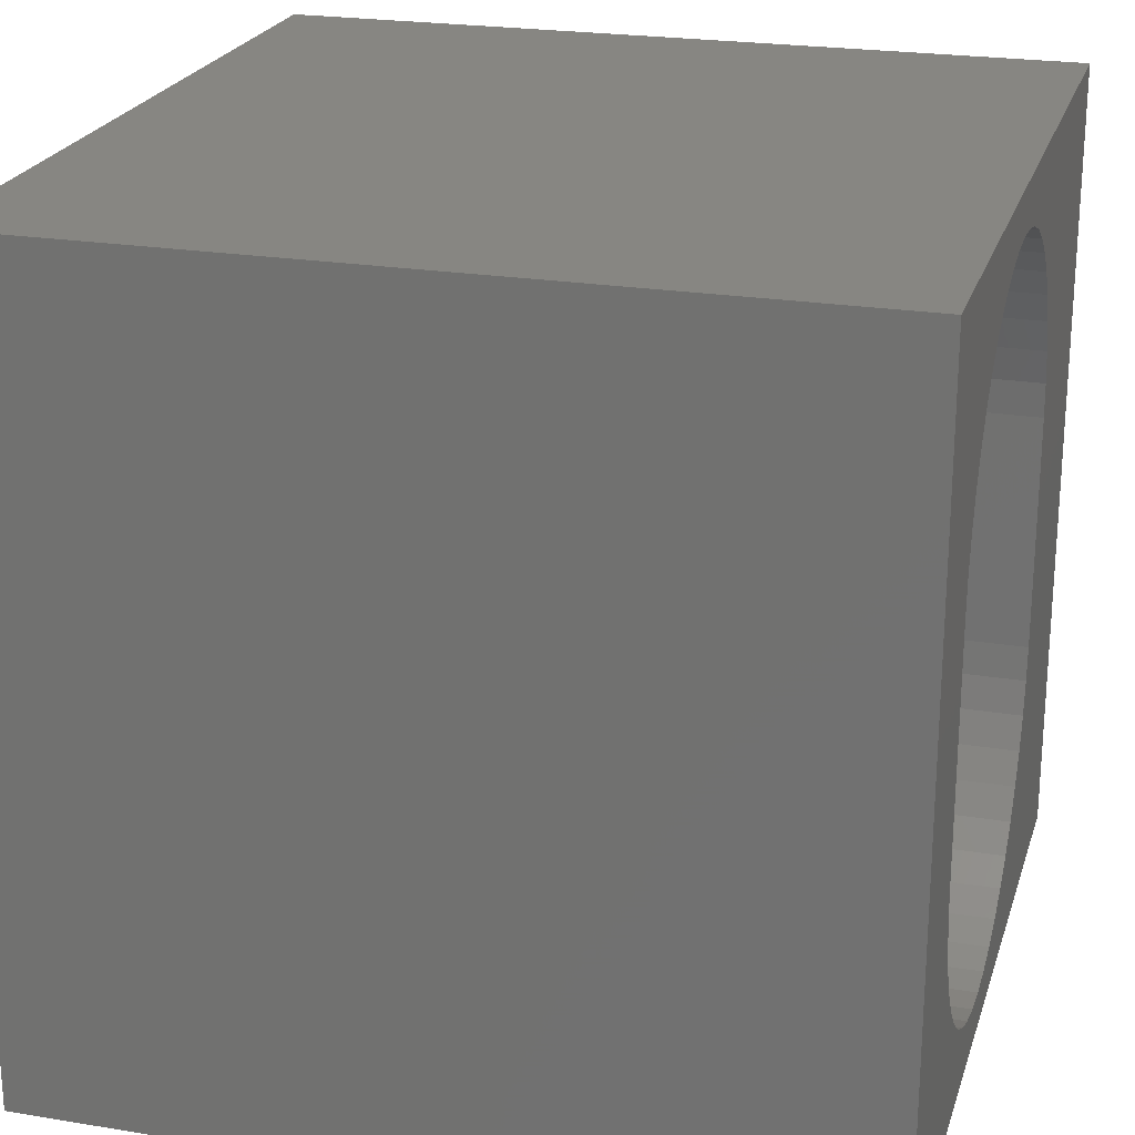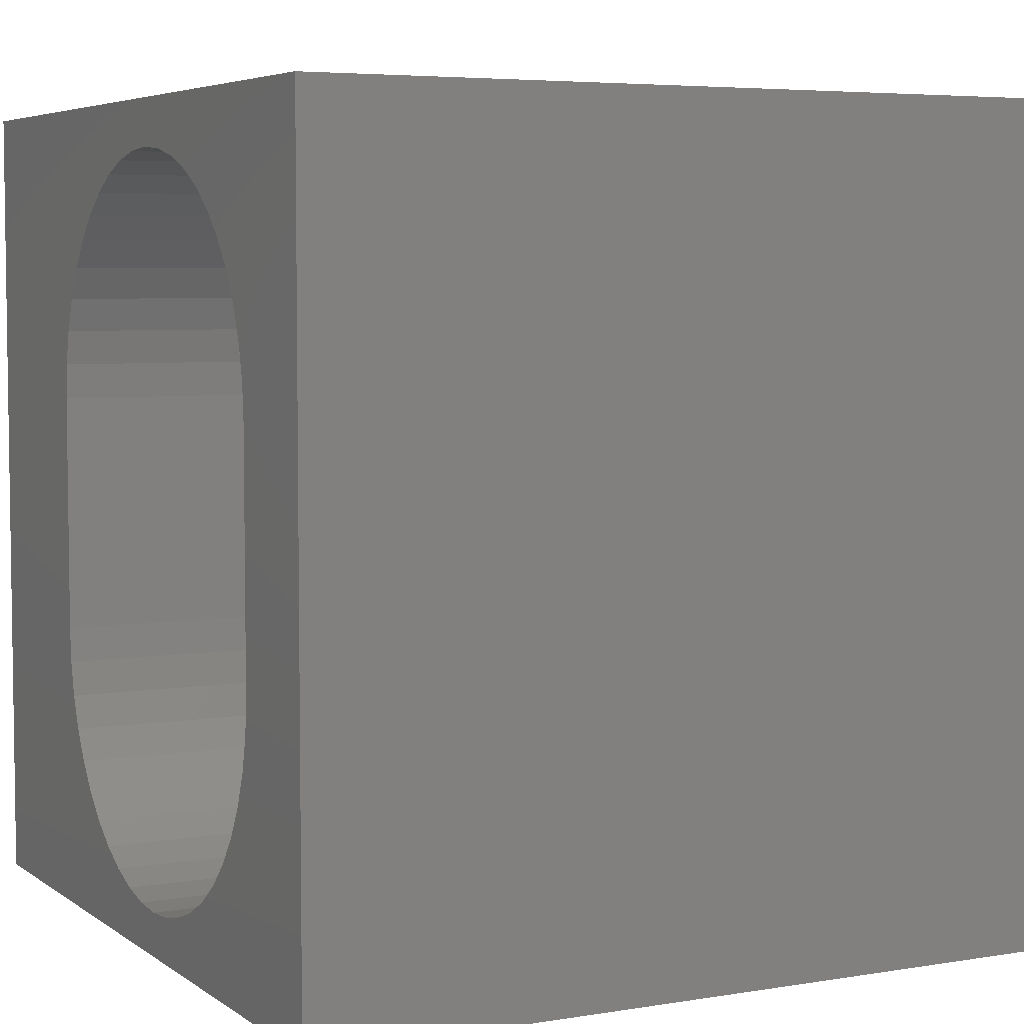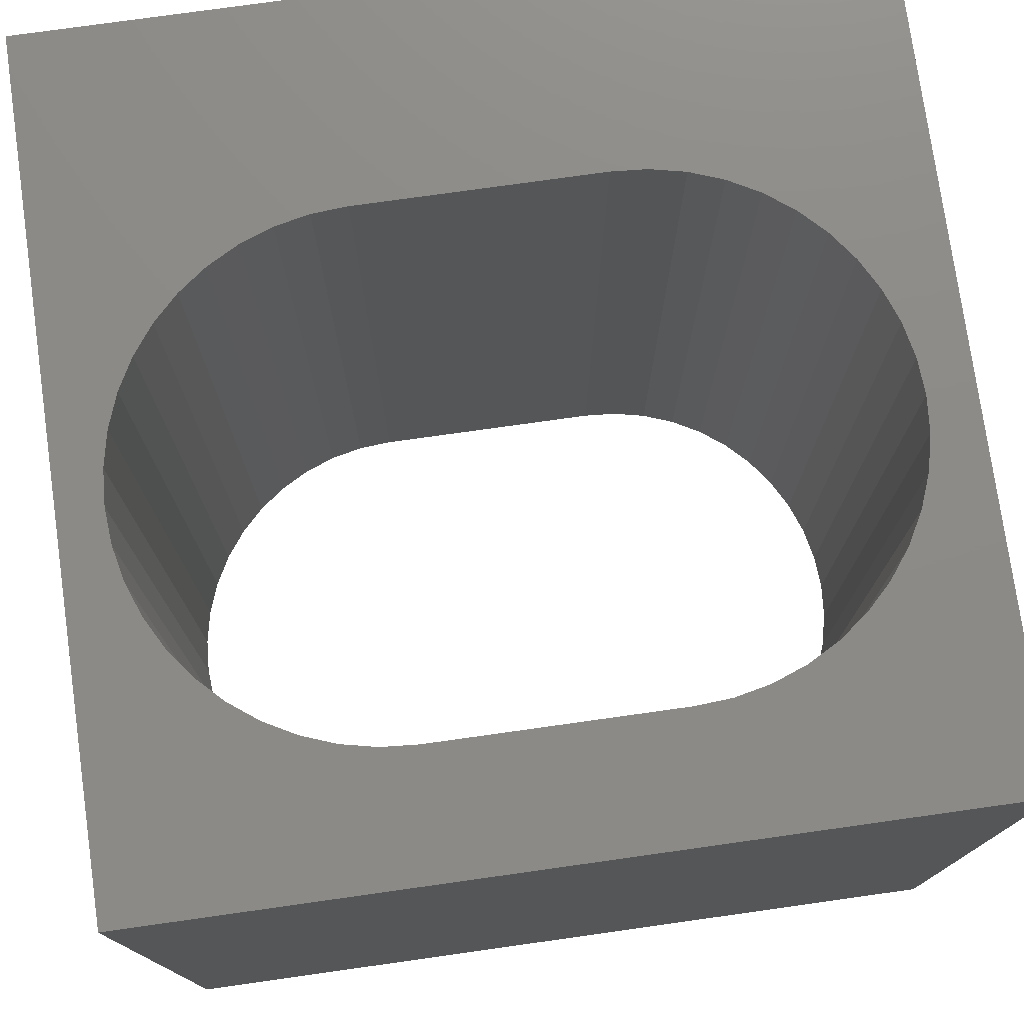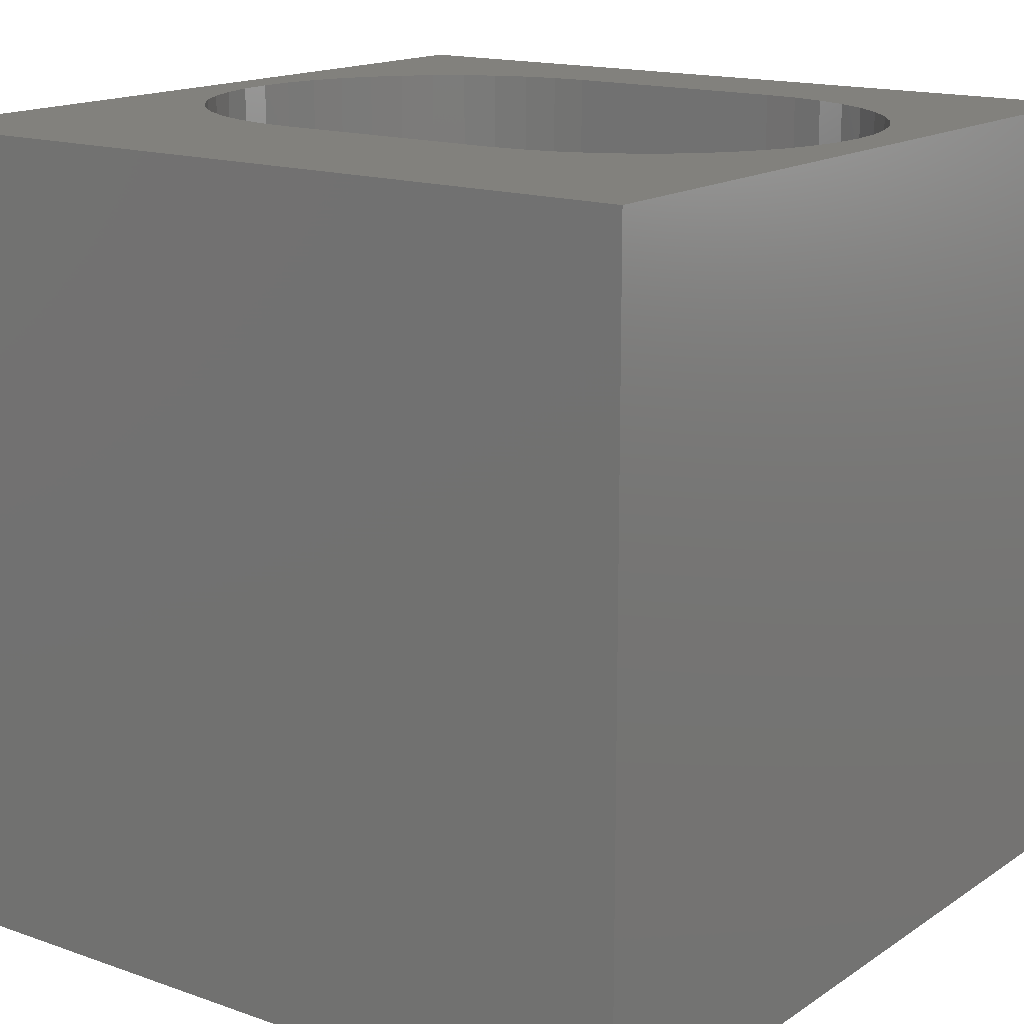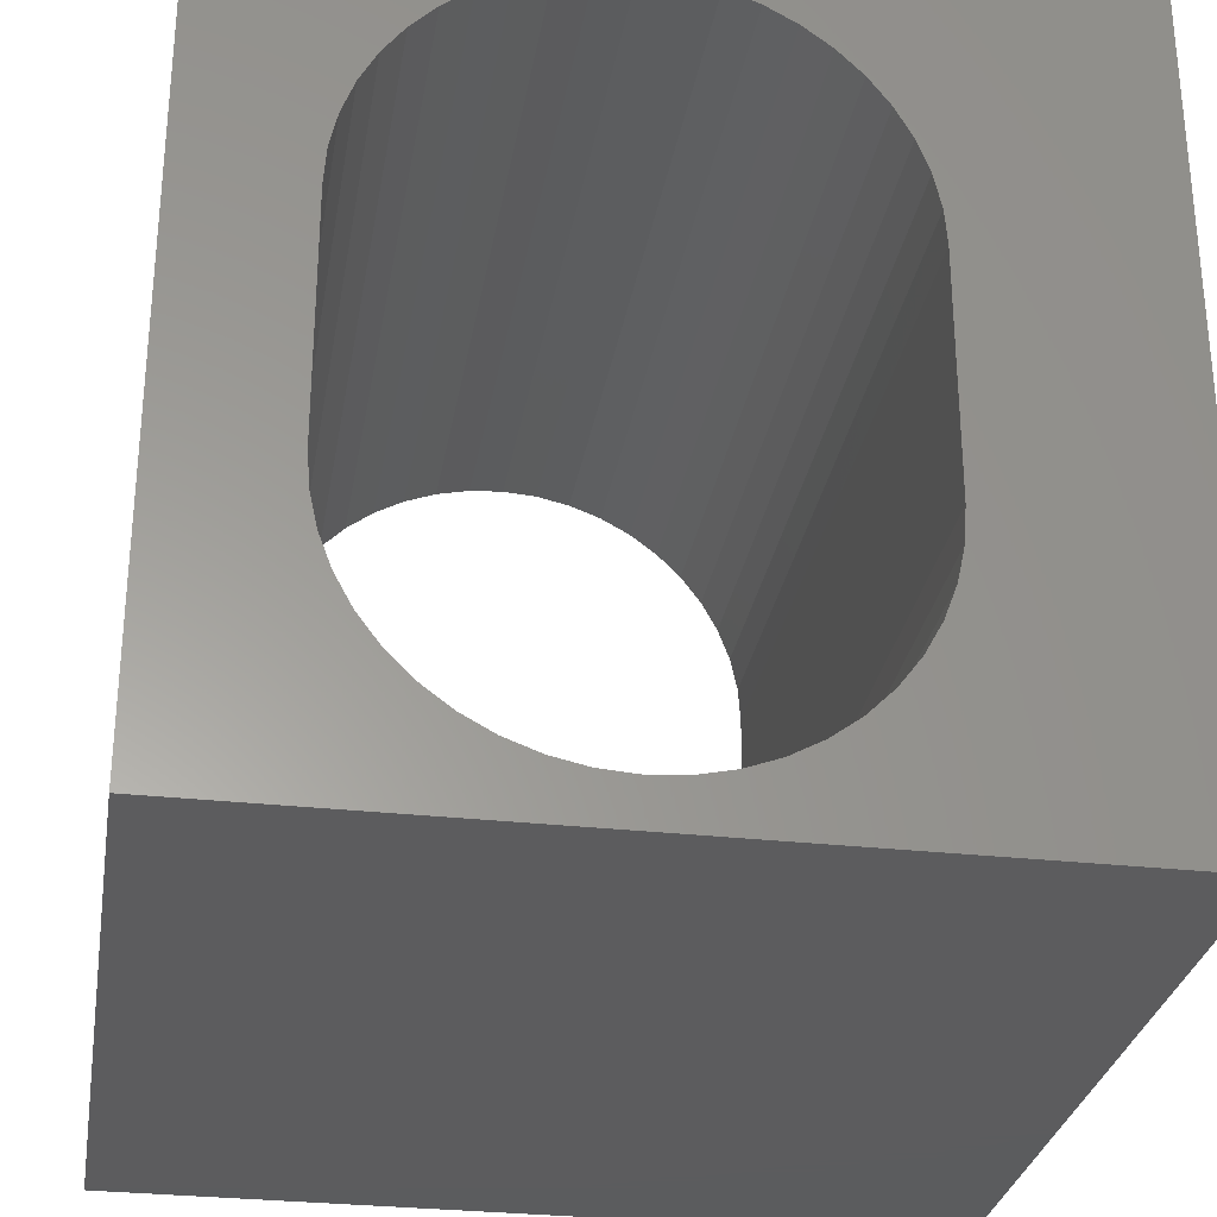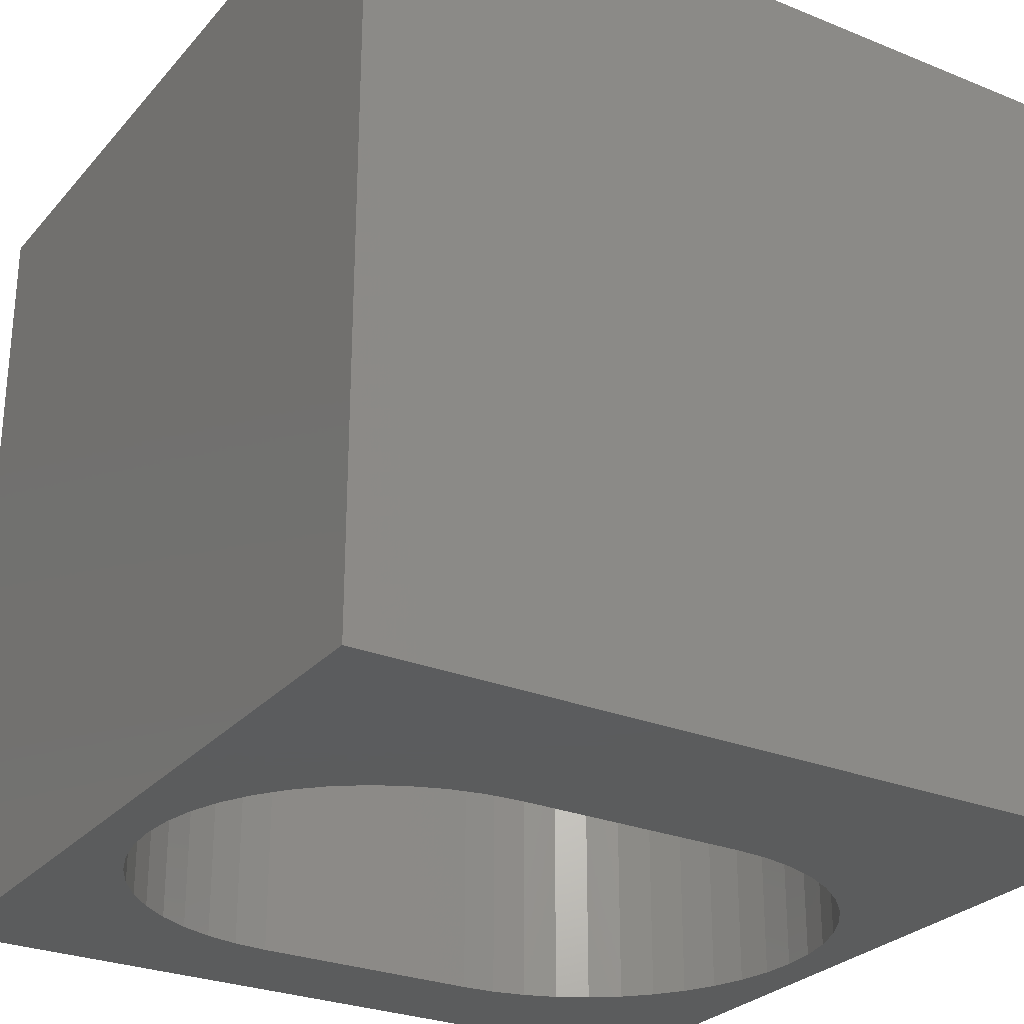
<metadata>
{"format":"stl","ext":"stl","renderer":"f3d","projection":"perspective","resolution":1024,"background":"white","views":[{"elev":22.8,"azim":105.7,"up":"+Y"},{"elev":5.2,"azim":62.7,"up":"+Y"},{"elev":76.5,"azim":82.0,"up":"+Z"},{"elev":15.6,"azim":-53.6,"up":"+Z"},{"elev":-29.5,"azim":170.6,"up":"+Y"},{"elev":-27.5,"azim":-121.9,"up":"+Z"}]}
</metadata>
<code>
# stl→obj: 100 verts, 200 faces
v 0 10 10
v 0 10 0
v 0 0 10
v 0 0 0
v 10 0 10
v 8.498 3.109 10
v 8.407 2.69 10
v 8.257 2.289 10
v 8.052 1.913 10
v 7.795 1.57 10
v 7.492 1.267 10
v 7.149 1.01 10
v 6.773 0.8045 10
v 6.371 0.6547 10
v 5.952 0.5636 10
v 5.525 0.533 10
v 10 10 10
v 7.492 8.705 10
v 7.795 8.402 10
v 5.097 0.5636 10
v 4.679 0.6547 10
v 4.277 0.8045 10
v 3.558 8.705 10
v 3.901 8.962 10
v 4.277 9.167 10
v 4.679 9.317 10
v 8.052 8.059 10
v 8.257 7.683 10
v 8.407 7.281 10
v 8.498 6.863 10
v 8.528 6.435 10
v 8.528 3.537 10
v 3.901 1.01 10
v 3.558 1.267 10
v 3.255 1.57 10
v 2.998 1.913 10
v 2.793 2.289 10
v 2.643 2.69 10
v 2.552 6.863 10
v 2.643 7.281 10
v 2.793 7.683 10
v 2.998 8.059 10
v 3.255 8.402 10
v 5.097 9.408 10
v 5.525 9.439 10
v 5.952 9.408 10
v 6.371 9.317 10
v 6.773 9.167 10
v 7.149 8.962 10
v 2.552 3.109 10
v 2.521 3.537 10
v 2.521 6.435 10
v 10 10 0
v 10 0 0
v 4.277 0.8045 0
v 4.679 0.6547 0
v 7.492 8.705 0
v 7.795 8.402 0
v 8.052 8.059 0
v 3.558 8.705 0
v 3.255 8.402 0
v 6.371 0.6547 0
v 6.773 0.8045 0
v 5.097 0.5636 0
v 5.525 0.533 0
v 5.952 0.5636 0
v 7.149 1.01 0
v 7.492 1.267 0
v 7.795 1.57 0
v 8.052 1.913 0
v 8.257 2.289 0
v 8.407 2.69 0
v 4.679 9.317 0
v 4.277 9.167 0
v 3.901 8.962 0
v 2.552 3.109 0
v 2.643 2.69 0
v 8.498 6.863 0
v 8.407 7.281 0
v 8.257 7.683 0
v 7.149 8.962 0
v 6.773 9.167 0
v 6.371 9.317 0
v 2.998 8.059 0
v 2.793 7.683 0
v 2.643 7.281 0
v 2.793 2.289 0
v 2.998 1.913 0
v 3.255 1.57 0
v 3.558 1.267 0
v 3.901 1.01 0
v 8.498 3.109 0
v 8.528 3.537 0
v 8.528 6.435 0
v 5.952 9.408 0
v 5.525 9.439 0
v 5.097 9.408 0
v 2.552 6.863 0
v 2.521 6.435 0
v 2.521 3.537 0
f 1 2 3
f 3 2 4
f 5 6 7
f 7 8 5
f 5 8 9
f 5 9 10
f 10 11 5
f 5 11 12
f 5 12 13
f 13 14 5
f 5 14 15
f 5 15 3
f 3 15 16
f 17 18 19
f 16 20 3
f 3 20 21
f 3 21 22
f 23 24 1
f 1 24 25
f 1 25 26
f 19 27 17
f 17 27 28
f 17 28 29
f 29 30 17
f 17 30 31
f 17 31 5
f 5 31 32
f 5 32 6
f 22 33 3
f 3 33 34
f 3 34 35
f 35 36 3
f 3 36 37
f 3 37 38
f 39 40 1
f 1 40 41
f 41 42 1
f 1 42 43
f 1 43 23
f 26 44 1
f 1 44 45
f 1 45 17
f 17 45 46
f 17 46 47
f 47 48 17
f 17 48 49
f 17 49 18
f 38 50 3
f 3 50 51
f 3 51 1
f 1 51 52
f 1 52 39
f 53 17 54
f 54 17 5
f 55 56 4
f 57 53 58
f 58 53 59
f 60 61 2
f 54 62 63
f 56 64 4
f 4 64 65
f 4 65 54
f 54 65 66
f 54 66 62
f 63 67 54
f 54 67 68
f 54 68 69
f 69 70 54
f 54 70 71
f 54 71 72
f 73 74 2
f 2 74 75
f 2 75 60
f 4 76 77
f 78 79 53
f 53 79 80
f 53 80 59
f 57 81 53
f 53 81 82
f 53 82 83
f 61 84 2
f 2 84 85
f 2 85 86
f 77 87 4
f 4 87 88
f 4 88 89
f 89 90 4
f 4 90 91
f 4 91 55
f 72 92 54
f 54 92 93
f 54 93 53
f 53 93 94
f 53 94 78
f 83 95 53
f 53 95 96
f 53 96 2
f 2 96 97
f 2 97 73
f 86 98 2
f 2 98 99
f 2 99 4
f 4 99 100
f 4 100 76
f 17 53 1
f 1 53 2
f 54 5 4
f 4 5 3
f 100 51 50
f 100 50 76
f 76 50 38
f 76 38 77
f 77 38 37
f 77 37 87
f 87 37 36
f 87 36 88
f 88 36 35
f 88 35 89
f 89 35 34
f 89 34 90
f 90 34 33
f 90 33 91
f 91 33 22
f 91 22 55
f 55 22 21
f 55 21 56
f 56 21 20
f 56 20 64
f 64 20 16
f 64 16 65
f 65 16 15
f 65 15 66
f 66 15 14
f 66 14 62
f 62 14 13
f 62 13 63
f 63 13 12
f 63 12 67
f 67 12 11
f 67 11 68
f 68 11 10
f 68 10 69
f 69 10 9
f 69 9 70
f 70 9 8
f 70 8 71
f 71 8 7
f 71 7 72
f 72 7 6
f 72 6 92
f 92 6 32
f 92 32 93
f 100 99 51
f 51 99 52
f 94 31 30
f 94 30 78
f 78 30 29
f 78 29 79
f 79 29 28
f 79 28 80
f 80 28 27
f 80 27 59
f 59 27 19
f 59 19 58
f 58 19 18
f 58 18 57
f 57 18 49
f 57 49 81
f 81 49 48
f 81 48 82
f 82 48 47
f 82 47 83
f 83 47 46
f 83 46 95
f 95 46 45
f 95 45 96
f 96 45 44
f 96 44 97
f 97 44 26
f 97 26 73
f 73 26 25
f 73 25 74
f 74 25 24
f 74 24 75
f 75 24 23
f 75 23 60
f 60 23 43
f 60 43 61
f 61 43 42
f 61 42 84
f 84 42 41
f 84 41 85
f 85 41 40
f 85 40 86
f 86 40 39
f 86 39 98
f 98 39 52
f 98 52 99
f 94 93 31
f 31 93 32

</code>
